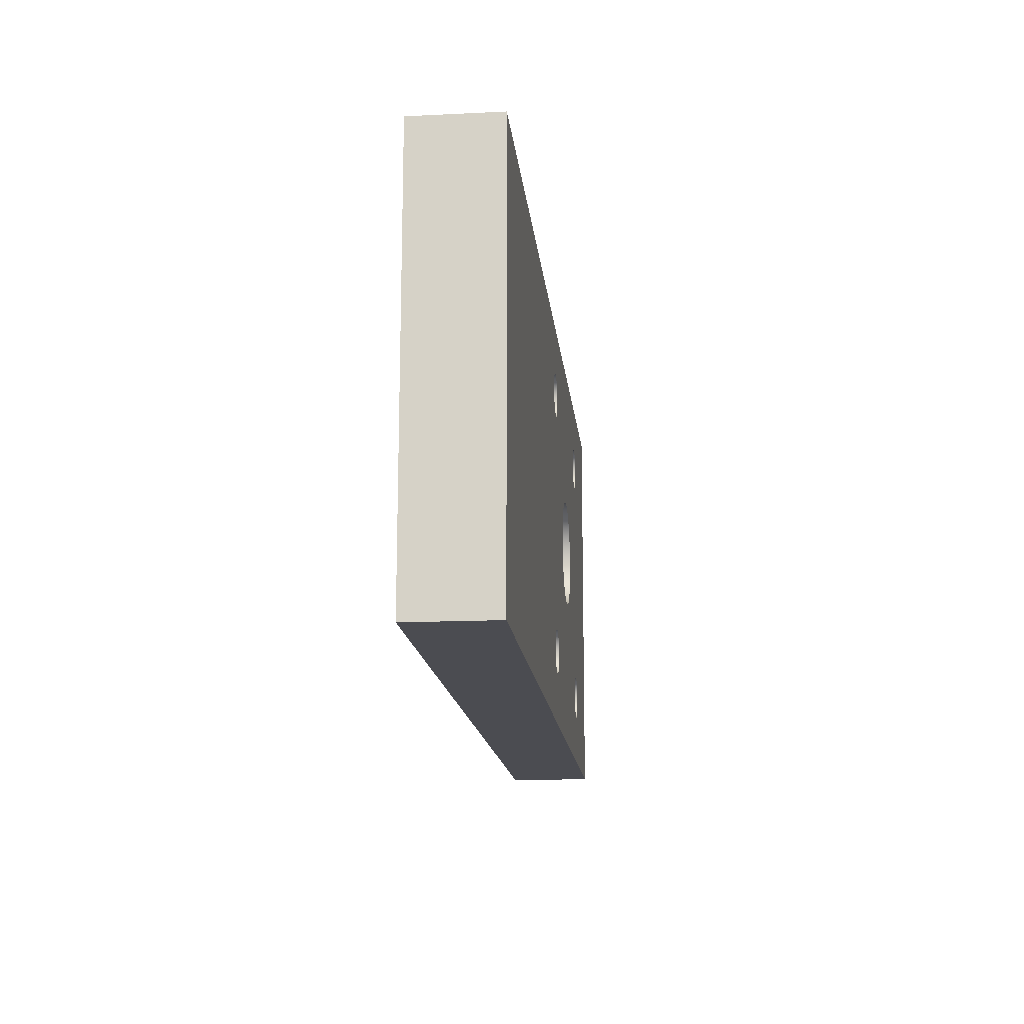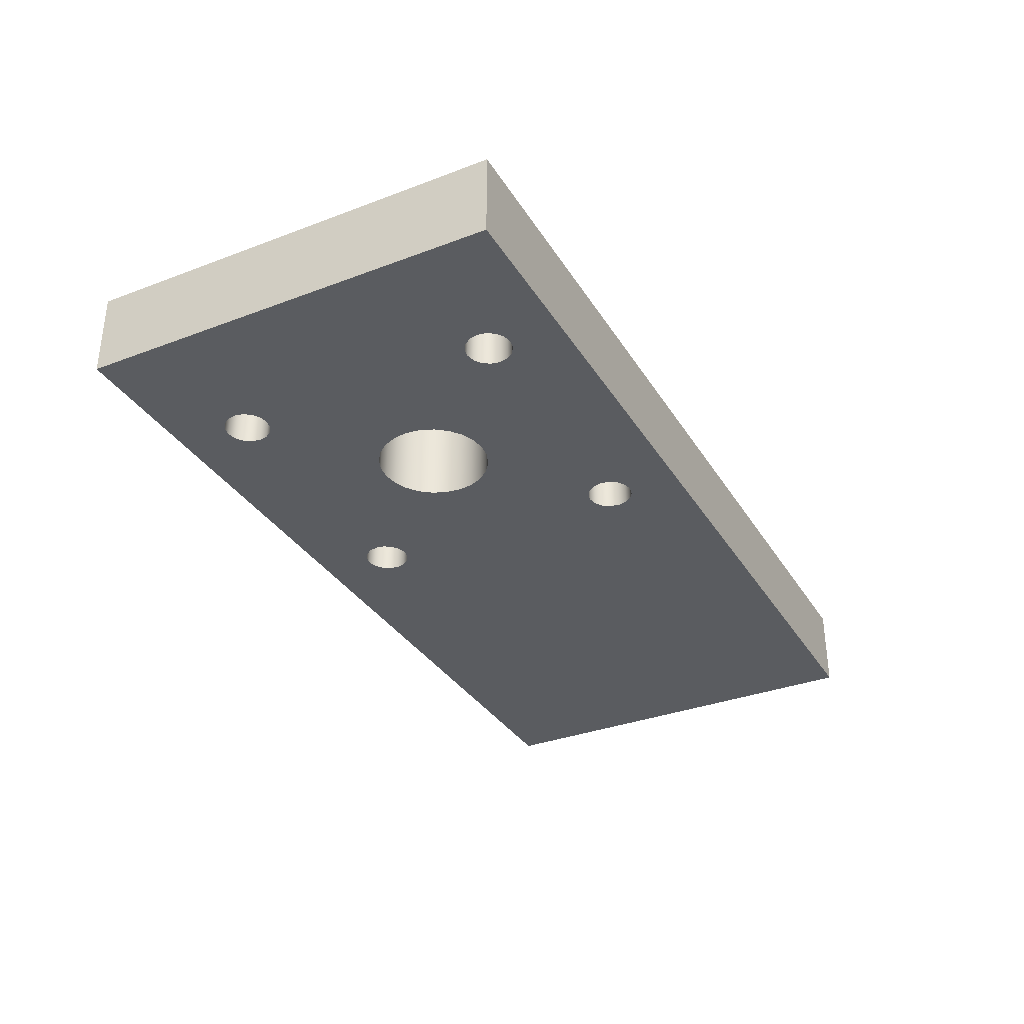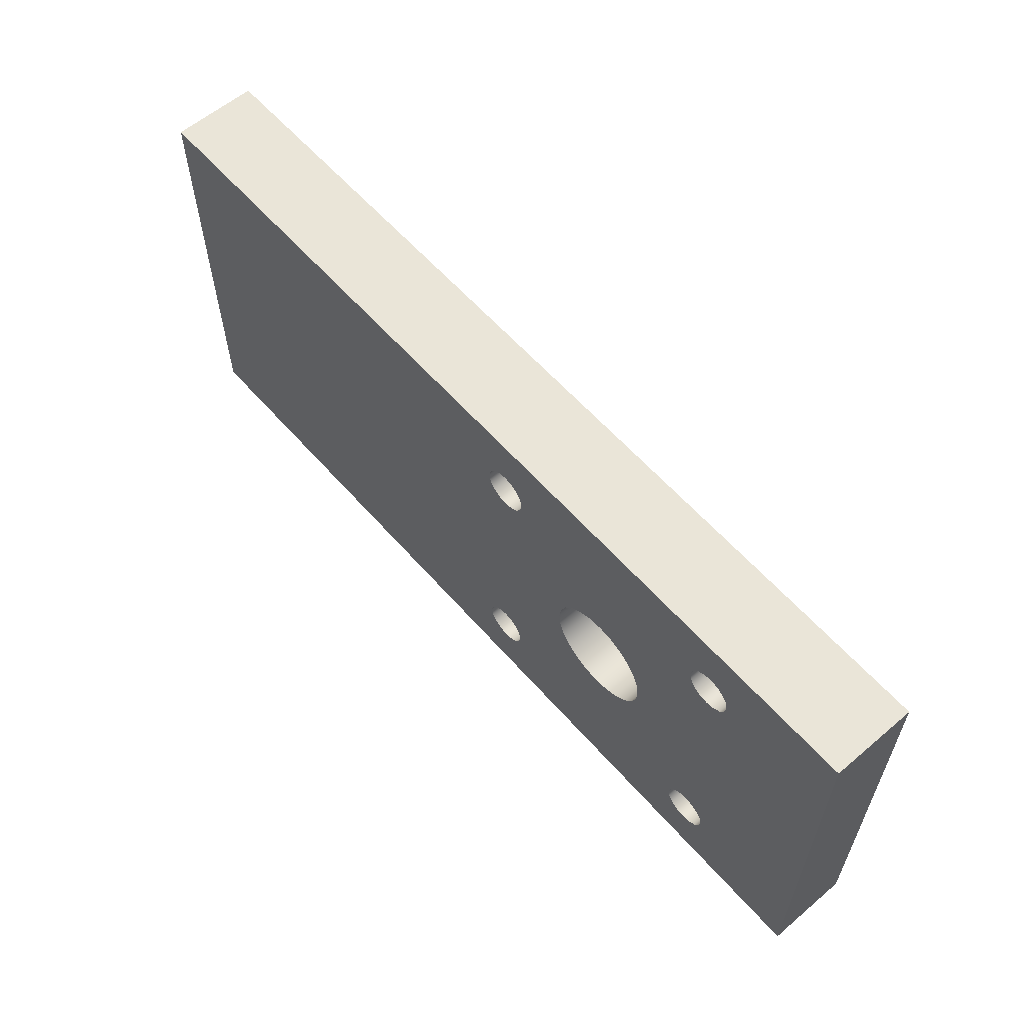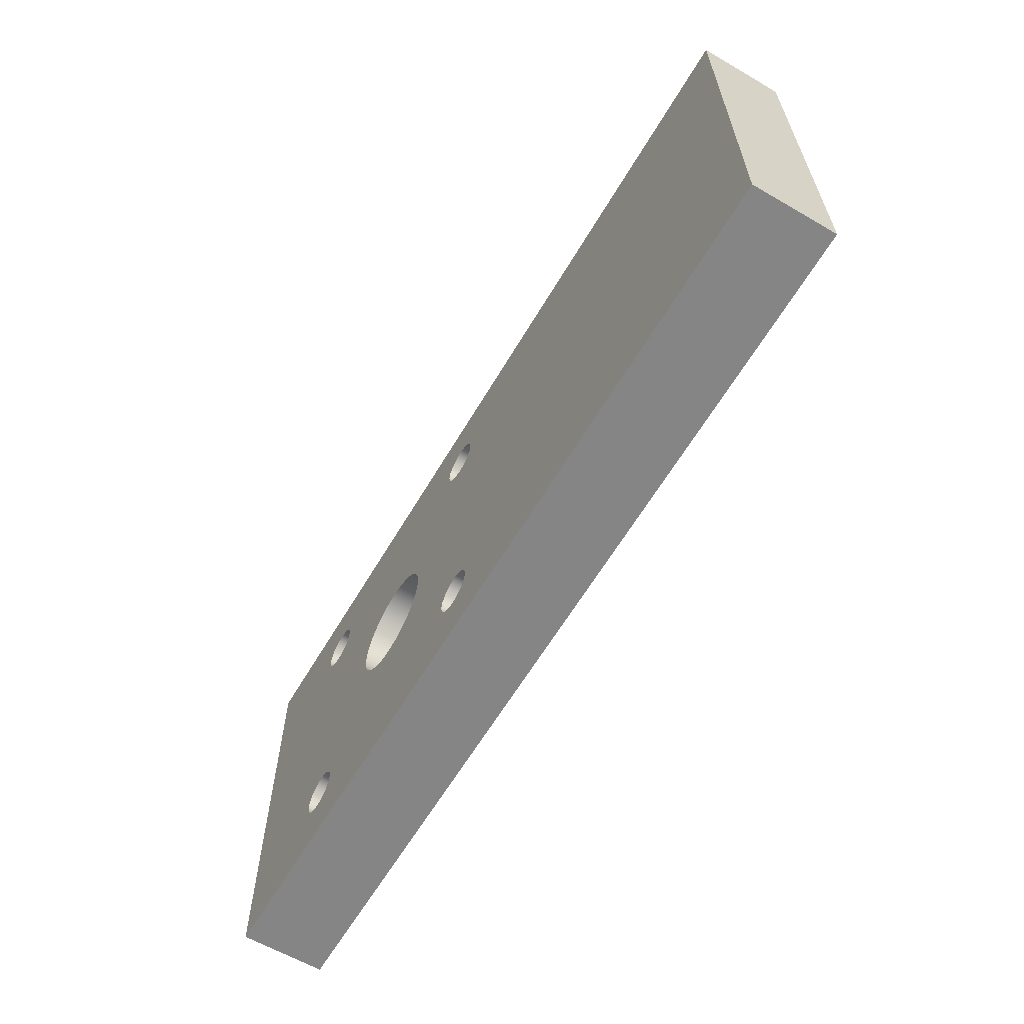
<metadata>
{"format":"obj","ext":"obj","renderer":"f3d","projection":"perspective","resolution":1024,"background":"white","views":[{"elev":-15.4,"azim":95.8,"up":"+Z"},{"elev":-33.7,"azim":-62.7,"up":"+Y"},{"elev":59.6,"azim":-131.0,"up":"+Z"},{"elev":-61.9,"azim":59.5,"up":"+Z"}]}
</metadata>
<code>
v 9 -0.6 3
v 9 0.6 3
v -4 0.6 3
v -4 -0.6 3
v -0.8 -0.6 0
v -0.7727 -0.6 -0.2071
v -0.6928 -0.6 -0.4
v -0.5657 -0.6 -0.5657
v -0.4 -0.6 -0.6928
v -0.2071 -0.6 -0.7727
v 4.899e-17 -0.6 -0.8
v 0.2071 -0.6 -0.7727
v 0.4 -0.6 -0.6928
v 0.5657 -0.6 -0.5657
v 0.6928 -0.6 -0.4
v 0.7727 -0.6 -0.2071
v 0.8 -0.6 0
v 0.7727 -0.6 0.2071
v 0.6928 -0.6 0.4
v 0.5657 -0.6 0.5657
v 0.4 -0.6 0.6928
v 0.2071 -0.6 0.7727
v 4.899e-17 -0.6 0.8
v -0.2071 -0.6 0.7727
v -0.4 -0.6 0.6928
v -0.5657 -0.6 0.5657
v -0.6928 -0.6 0.4
v -0.7727 -0.6 0.2071
v -0.8 0.6 0
v -0.7727 0.6 0.2071
v -0.6928 0.6 0.4
v -0.5657 0.6 0.5657
v -0.4 0.6 0.6928
v -0.2071 0.6 0.7727
v 4.899e-17 0.6 0.8
v 0.2071 0.6 0.7727
v 0.4 0.6 0.6928
v 0.5657 0.6 0.5657
v 0.6928 0.6 0.4
v 0.7727 0.6 0.2071
v 0.8 0.6 0
v 0.7727 0.6 -0.2071
v 0.6928 0.6 -0.4
v 0.5657 0.6 -0.5657
v 0.4 0.6 -0.6928
v 0.2071 0.6 -0.7727
v 4.899e-17 0.6 -0.8
v -0.2071 0.6 -0.7727
v -0.4 0.6 -0.6928
v -0.5657 0.6 -0.5657
v -0.6928 0.6 -0.4
v -0.7727 0.6 -0.2071
v -0.8 0.6 0
v -0.8 -0.6 0
v -2.27 -0.6 1.945
v -2.245 -0.6 1.82
v -2.174 -0.6 1.715
v -2.069 -0.6 1.644
v -1.945 -0.6 1.62
v -1.82 -0.6 1.644
v -1.715 -0.6 1.715
v -1.644 -0.6 1.82
v -1.62 -0.6 1.945
v -1.644 -0.6 2.069
v -1.715 -0.6 2.174
v -1.82 -0.6 2.245
v -1.945 -0.6 2.27
v -2.069 -0.6 2.245
v -2.174 -0.6 2.174
v -2.245 -0.6 2.069
v -2.27 0.6 1.945
v -2.245 0.6 2.069
v -2.174 0.6 2.174
v -2.069 0.6 2.245
v -1.945 0.6 2.27
v -1.82 0.6 2.245
v -1.715 0.6 2.174
v -1.644 0.6 2.069
v -1.62 0.6 1.945
v -1.644 0.6 1.82
v -1.715 0.6 1.715
v -1.82 0.6 1.644
v -1.945 0.6 1.62
v -2.069 0.6 1.644
v -2.174 0.6 1.715
v -2.245 0.6 1.82
v -2.27 0.6 1.945
v -2.27 -0.6 1.945
v 1.62 -0.6 -1.945
v 1.644 -0.6 -2.069
v 1.715 -0.6 -2.174
v 1.82 -0.6 -2.245
v 1.945 -0.6 -2.27
v 2.069 -0.6 -2.245
v 2.174 -0.6 -2.174
v 2.245 -0.6 -2.069
v 2.27 -0.6 -1.945
v 2.245 -0.6 -1.82
v 2.174 -0.6 -1.715
v 2.069 -0.6 -1.644
v 1.945 -0.6 -1.62
v 1.82 -0.6 -1.644
v 1.715 -0.6 -1.715
v 1.644 -0.6 -1.82
v 1.62 0.6 -1.945
v 1.644 0.6 -1.82
v 1.715 0.6 -1.715
v 1.82 0.6 -1.644
v 1.945 0.6 -1.62
v 2.069 0.6 -1.644
v 2.174 0.6 -1.715
v 2.245 0.6 -1.82
v 2.27 0.6 -1.945
v 2.245 0.6 -2.069
v 2.174 0.6 -2.174
v 2.069 0.6 -2.245
v 1.945 0.6 -2.27
v 1.82 0.6 -2.245
v 1.715 0.6 -2.174
v 1.644 0.6 -2.069
v 1.62 0.6 -1.945
v 1.62 -0.6 -1.945
v 9 -0.6 -3
v 9 0.6 -3
v 9 0.6 3
v 9 -0.6 3
v 1.62 -0.6 1.945
v 1.644 -0.6 1.82
v 1.715 -0.6 1.715
v 1.82 -0.6 1.644
v 1.945 -0.6 1.62
v 2.069 -0.6 1.644
v 2.174 -0.6 1.715
v 2.245 -0.6 1.82
v 2.27 -0.6 1.945
v 2.245 -0.6 2.069
v 2.174 -0.6 2.174
v 2.069 -0.6 2.245
v 1.945 -0.6 2.27
v 1.82 -0.6 2.245
v 1.715 -0.6 2.174
v 1.644 -0.6 2.069
v 1.62 0.6 1.945
v 1.644 0.6 2.069
v 1.715 0.6 2.174
v 1.82 0.6 2.245
v 1.945 0.6 2.27
v 2.069 0.6 2.245
v 2.174 0.6 2.174
v 2.245 0.6 2.069
v 2.27 0.6 1.945
v 2.245 0.6 1.82
v 2.174 0.6 1.715
v 2.069 0.6 1.644
v 1.945 0.6 1.62
v 1.82 0.6 1.644
v 1.715 0.6 1.715
v 1.644 0.6 1.82
v 1.62 0.6 1.945
v 1.62 -0.6 1.945
v -2.27 -0.6 -1.945
v -2.245 -0.6 -2.069
v -2.174 -0.6 -2.174
v -2.069 -0.6 -2.245
v -1.945 -0.6 -2.27
v -1.82 -0.6 -2.245
v -1.715 -0.6 -2.174
v -1.644 -0.6 -2.069
v -1.62 -0.6 -1.945
v -1.644 -0.6 -1.82
v -1.715 -0.6 -1.715
v -1.82 -0.6 -1.644
v -1.945 -0.6 -1.62
v -2.069 -0.6 -1.644
v -2.174 -0.6 -1.715
v -2.245 -0.6 -1.82
v -2.27 0.6 -1.945
v -2.245 0.6 -1.82
v -2.174 0.6 -1.715
v -2.069 0.6 -1.644
v -1.945 0.6 -1.62
v -1.82 0.6 -1.644
v -1.715 0.6 -1.715
v -1.644 0.6 -1.82
v -1.62 0.6 -1.945
v -1.644 0.6 -2.069
v -1.715 0.6 -2.174
v -1.82 0.6 -2.245
v -1.945 0.6 -2.27
v -2.069 0.6 -2.245
v -2.174 0.6 -2.174
v -2.245 0.6 -2.069
v -2.27 0.6 -1.945
v -2.27 -0.6 -1.945
v -4 -0.6 -3
v -4 0.6 -3
v 9 0.6 -3
v 9 -0.6 -3
v -2.27 -0.6 -1.945
v -2.245 -0.6 -1.82
v -2.174 -0.6 -1.715
v -2.069 -0.6 -1.644
v -1.945 -0.6 -1.62
v -1.82 -0.6 -1.644
v -1.715 -0.6 -1.715
v -1.644 -0.6 -1.82
v -1.62 -0.6 -1.945
v -1.644 -0.6 -2.069
v -1.715 -0.6 -2.174
v -1.82 -0.6 -2.245
v -1.945 -0.6 -2.27
v -2.069 -0.6 -2.245
v -2.174 -0.6 -2.174
v -2.245 -0.6 -2.069
v -2.27 -0.6 1.945
v -2.245 -0.6 2.069
v -2.174 -0.6 2.174
v -2.069 -0.6 2.245
v -1.945 -0.6 2.27
v -1.82 -0.6 2.245
v -1.715 -0.6 2.174
v -1.644 -0.6 2.069
v -1.62 -0.6 1.945
v -1.644 -0.6 1.82
v -1.715 -0.6 1.715
v -1.82 -0.6 1.644
v -1.945 -0.6 1.62
v -2.069 -0.6 1.644
v -2.174 -0.6 1.715
v -2.245 -0.6 1.82
v -0.8 -0.6 0
v -0.7727 -0.6 0.2071
v -0.6928 -0.6 0.4
v -0.5657 -0.6 0.5657
v -0.4 -0.6 0.6928
v -0.2071 -0.6 0.7727
v 4.899e-17 -0.6 0.8
v 0.2071 -0.6 0.7727
v 0.4 -0.6 0.6928
v 0.5657 -0.6 0.5657
v 0.6928 -0.6 0.4
v 0.7727 -0.6 0.2071
v 0.8 -0.6 0
v 0.7727 -0.6 -0.2071
v 0.6928 -0.6 -0.4
v 0.5657 -0.6 -0.5657
v 0.4 -0.6 -0.6928
v 0.2071 -0.6 -0.7727
v 4.899e-17 -0.6 -0.8
v -0.2071 -0.6 -0.7727
v -0.4 -0.6 -0.6928
v -0.5657 -0.6 -0.5657
v -0.6928 -0.6 -0.4
v -0.7727 -0.6 -0.2071
v 1.62 -0.6 1.945
v 1.644 -0.6 2.069
v 1.715 -0.6 2.174
v 1.82 -0.6 2.245
v 1.945 -0.6 2.27
v 2.069 -0.6 2.245
v 2.174 -0.6 2.174
v 2.245 -0.6 2.069
v 2.27 -0.6 1.945
v 2.245 -0.6 1.82
v 2.174 -0.6 1.715
v 2.069 -0.6 1.644
v 1.945 -0.6 1.62
v 1.82 -0.6 1.644
v 1.715 -0.6 1.715
v 1.644 -0.6 1.82
v 1.62 -0.6 -1.945
v 1.644 -0.6 -1.82
v 1.715 -0.6 -1.715
v 1.82 -0.6 -1.644
v 1.945 -0.6 -1.62
v 2.069 -0.6 -1.644
v 2.174 -0.6 -1.715
v 2.245 -0.6 -1.82
v 2.27 -0.6 -1.945
v 2.245 -0.6 -2.069
v 2.174 -0.6 -2.174
v 2.069 -0.6 -2.245
v 1.945 -0.6 -2.27
v 1.82 -0.6 -2.245
v 1.715 -0.6 -2.174
v 1.644 -0.6 -2.069
v -4 -0.6 3
v -4 -0.6 -3
v 9 -0.6 -3
v 9 -0.6 3
v -2.27 0.6 -1.945
v -2.245 0.6 -2.069
v -2.174 0.6 -2.174
v -2.069 0.6 -2.245
v -1.945 0.6 -2.27
v -1.82 0.6 -2.245
v -1.715 0.6 -2.174
v -1.644 0.6 -2.069
v -1.62 0.6 -1.945
v -1.644 0.6 -1.82
v -1.715 0.6 -1.715
v -1.82 0.6 -1.644
v -1.945 0.6 -1.62
v -2.069 0.6 -1.644
v -2.174 0.6 -1.715
v -2.245 0.6 -1.82
v -2.27 0.6 1.945
v -2.245 0.6 1.82
v -2.174 0.6 1.715
v -2.069 0.6 1.644
v -1.945 0.6 1.62
v -1.82 0.6 1.644
v -1.715 0.6 1.715
v -1.644 0.6 1.82
v -1.62 0.6 1.945
v -1.644 0.6 2.069
v -1.715 0.6 2.174
v -1.82 0.6 2.245
v -1.945 0.6 2.27
v -2.069 0.6 2.245
v -2.174 0.6 2.174
v -2.245 0.6 2.069
v -0.8 0.6 0
v -0.7727 0.6 -0.2071
v -0.6928 0.6 -0.4
v -0.5657 0.6 -0.5657
v -0.4 0.6 -0.6928
v -0.2071 0.6 -0.7727
v 4.899e-17 0.6 -0.8
v 0.2071 0.6 -0.7727
v 0.4 0.6 -0.6928
v 0.5657 0.6 -0.5657
v 0.6928 0.6 -0.4
v 0.7727 0.6 -0.2071
v 0.8 0.6 0
v 0.7727 0.6 0.2071
v 0.6928 0.6 0.4
v 0.5657 0.6 0.5657
v 0.4 0.6 0.6928
v 0.2071 0.6 0.7727
v 4.899e-17 0.6 0.8
v -0.2071 0.6 0.7727
v -0.4 0.6 0.6928
v -0.5657 0.6 0.5657
v -0.6928 0.6 0.4
v -0.7727 0.6 0.2071
v 1.62 0.6 1.945
v 1.644 0.6 1.82
v 1.715 0.6 1.715
v 1.82 0.6 1.644
v 1.945 0.6 1.62
v 2.069 0.6 1.644
v 2.174 0.6 1.715
v 2.245 0.6 1.82
v 2.27 0.6 1.945
v 2.245 0.6 2.069
v 2.174 0.6 2.174
v 2.069 0.6 2.245
v 1.945 0.6 2.27
v 1.82 0.6 2.245
v 1.715 0.6 2.174
v 1.644 0.6 2.069
v 1.62 0.6 -1.945
v 1.644 0.6 -2.069
v 1.715 0.6 -2.174
v 1.82 0.6 -2.245
v 1.945 0.6 -2.27
v 2.069 0.6 -2.245
v 2.174 0.6 -2.174
v 2.245 0.6 -2.069
v 2.27 0.6 -1.945
v 2.245 0.6 -1.82
v 2.174 0.6 -1.715
v 2.069 0.6 -1.644
v 1.945 0.6 -1.62
v 1.82 0.6 -1.644
v 1.715 0.6 -1.715
v 1.644 0.6 -1.82
v -4 0.6 -3
v -4 0.6 3
v 9 0.6 3
v 9 0.6 -3
v -4 -0.6 3
v -4 0.6 3
v -4 0.6 -3
v -4 -0.6 -3
f 2 3 1
f 1 3 4
f 6 52 5
f 5 52 53
f 54 29 28
f 28 29 30
f 28 30 27
f 27 30 31
f 27 31 26
f 26 31 32
f 26 32 25
f 25 32 33
f 25 33 24
f 24 33 34
f 24 34 23
f 23 34 35
f 23 35 22
f 22 35 36
f 22 36 21
f 21 36 37
f 21 37 20
f 20 37 38
f 20 38 19
f 19 38 39
f 19 39 18
f 18 39 40
f 18 40 17
f 17 40 41
f 17 41 16
f 16 41 42
f 16 42 15
f 15 42 43
f 15 43 14
f 14 43 44
f 14 44 13
f 13 44 45
f 13 45 12
f 12 45 46
f 12 46 11
f 11 46 47
f 11 47 10
f 10 47 48
f 10 48 9
f 9 48 49
f 9 49 8
f 8 49 50
f 8 50 7
f 7 50 51
f 7 51 6
f 6 51 52
f 56 86 55
f 55 86 87
f 88 71 70
f 70 71 72
f 70 72 73
f 56 57 86
f 86 57 85
f 85 57 58
f 85 58 84
f 84 58 59
f 84 59 83
f 83 59 60
f 83 60 82
f 82 60 61
f 82 61 81
f 81 61 62
f 81 62 80
f 80 62 63
f 80 63 79
f 79 63 64
f 79 64 78
f 78 64 65
f 78 65 77
f 77 65 66
f 77 66 76
f 76 66 67
f 76 67 75
f 75 67 68
f 75 68 74
f 74 68 69
f 74 69 73
f 73 69 70
f 90 120 89
f 89 120 121
f 122 105 104
f 104 105 106
f 104 106 107
f 90 91 120
f 120 91 119
f 119 91 92
f 119 92 118
f 118 92 93
f 118 93 117
f 117 93 94
f 117 94 116
f 116 94 95
f 116 95 115
f 115 95 96
f 115 96 114
f 114 96 97
f 114 97 113
f 113 97 98
f 113 98 112
f 112 98 99
f 112 99 111
f 111 99 100
f 111 100 110
f 110 100 101
f 110 101 109
f 109 101 102
f 109 102 108
f 108 102 103
f 108 103 107
f 107 103 104
f 124 125 123
f 123 125 126
f 128 158 127
f 127 158 159
f 160 143 142
f 142 143 144
f 142 144 145
f 128 129 158
f 158 129 157
f 157 129 130
f 157 130 156
f 156 130 131
f 156 131 155
f 155 131 132
f 155 132 154
f 154 132 133
f 154 133 153
f 153 133 134
f 153 134 152
f 152 134 135
f 152 135 151
f 151 135 136
f 151 136 150
f 150 136 137
f 150 137 149
f 149 137 138
f 149 138 148
f 148 138 139
f 148 139 147
f 147 139 140
f 147 140 146
f 146 140 141
f 146 141 145
f 145 141 142
f 162 192 161
f 161 192 193
f 194 177 176
f 176 177 178
f 176 178 179
f 162 163 192
f 192 163 191
f 191 163 164
f 191 164 190
f 190 164 165
f 190 165 189
f 189 165 166
f 189 166 188
f 188 166 167
f 188 167 187
f 187 167 168
f 187 168 186
f 186 168 169
f 186 169 185
f 185 169 170
f 185 170 184
f 184 170 171
f 184 171 183
f 183 171 172
f 183 172 182
f 182 172 173
f 182 173 181
f 181 173 174
f 181 174 180
f 180 174 175
f 180 175 179
f 179 175 176
f 196 197 195
f 195 197 198
f 214 199 288
f 288 199 200
f 288 200 201
f 202 229 201
f 201 229 287
f 201 287 288
f 203 253 202
f 202 253 254
f 202 254 231
f 204 251 203
f 203 251 252
f 203 252 253
f 251 204 250
f 250 204 205
f 250 205 249
f 249 205 206
f 249 206 272
f 272 206 271
f 271 206 207
f 271 207 286
f 286 207 208
f 286 208 285
f 285 208 209
f 285 209 284
f 284 209 210
f 284 210 283
f 283 210 211
f 283 211 288
f 288 211 212
f 288 212 213
f 213 214 288
f 230 215 287
f 287 215 216
f 287 216 217
f 217 218 287
f 287 218 219
f 287 219 259
f 259 219 258
f 258 219 220
f 258 220 257
f 257 220 221
f 257 221 256
f 256 221 222
f 256 222 255
f 255 222 223
f 255 223 270
f 270 223 224
f 270 224 237
f 237 224 225
f 237 225 236
f 236 225 226
f 236 226 235
f 235 226 227
f 235 227 234
f 234 227 233
f 233 227 228
f 233 228 232
f 232 228 231
f 231 228 202
f 228 229 202
f 229 230 287
f 270 237 269
f 269 237 238
f 269 238 268
f 268 238 239
f 268 239 267
f 267 239 240
f 267 240 241
f 267 241 266
f 266 241 242
f 266 242 243
f 244 276 243
f 243 276 290
f 243 290 266
f 266 290 265
f 265 290 264
f 264 290 263
f 263 290 262
f 262 290 261
f 261 290 260
f 260 290 259
f 259 290 287
f 244 245 276
f 276 245 275
f 275 245 246
f 275 246 247
f 275 247 274
f 274 247 248
f 274 248 273
f 273 248 249
f 273 249 272
f 276 277 290
f 290 277 289
f 289 277 278
f 289 278 279
f 279 280 289
f 289 280 281
f 289 281 282
f 282 283 289
f 289 283 288
f 306 291 379
f 379 291 292
f 379 292 293
f 293 294 379
f 379 294 295
f 379 295 367
f 367 295 366
f 366 295 296
f 366 296 365
f 365 296 297
f 365 297 364
f 364 297 298
f 364 298 363
f 363 298 299
f 363 299 378
f 378 299 300
f 378 300 329
f 329 300 301
f 329 301 328
f 328 301 302
f 328 302 327
f 327 302 303
f 327 303 326
f 326 303 325
f 325 303 304
f 325 304 324
f 324 304 323
f 323 304 310
f 323 310 346
f 346 310 345
f 345 310 311
f 345 311 344
f 344 311 343
f 343 311 312
f 343 312 342
f 342 312 313
f 342 313 341
f 341 313 314
f 341 314 348
f 348 314 347
f 347 314 315
f 347 315 362
f 362 315 316
f 362 316 361
f 361 316 317
f 361 317 360
f 360 317 318
f 360 318 359
f 359 318 319
f 359 319 380
f 380 319 320
f 380 320 321
f 310 304 309
f 309 304 305
f 309 305 380
f 380 305 379
f 379 305 306
f 322 307 380
f 380 307 308
f 380 308 309
f 321 322 380
f 378 329 377
f 377 329 330
f 377 330 376
f 376 330 331
f 376 331 375
f 375 331 332
f 375 332 333
f 375 333 374
f 374 333 334
f 374 334 335
f 336 352 335
f 335 352 381
f 335 381 374
f 374 381 373
f 373 381 382
f 373 382 372
f 372 382 371
f 371 382 370
f 370 382 369
f 369 382 368
f 368 382 367
f 367 382 379
f 336 337 352
f 352 337 351
f 351 337 338
f 351 338 339
f 351 339 350
f 350 339 340
f 350 340 349
f 349 340 341
f 349 341 348
f 352 353 381
f 381 353 354
f 381 354 355
f 355 356 381
f 381 356 357
f 381 357 358
f 358 359 381
f 381 359 380
f 384 385 383
f 383 385 386

</code>
